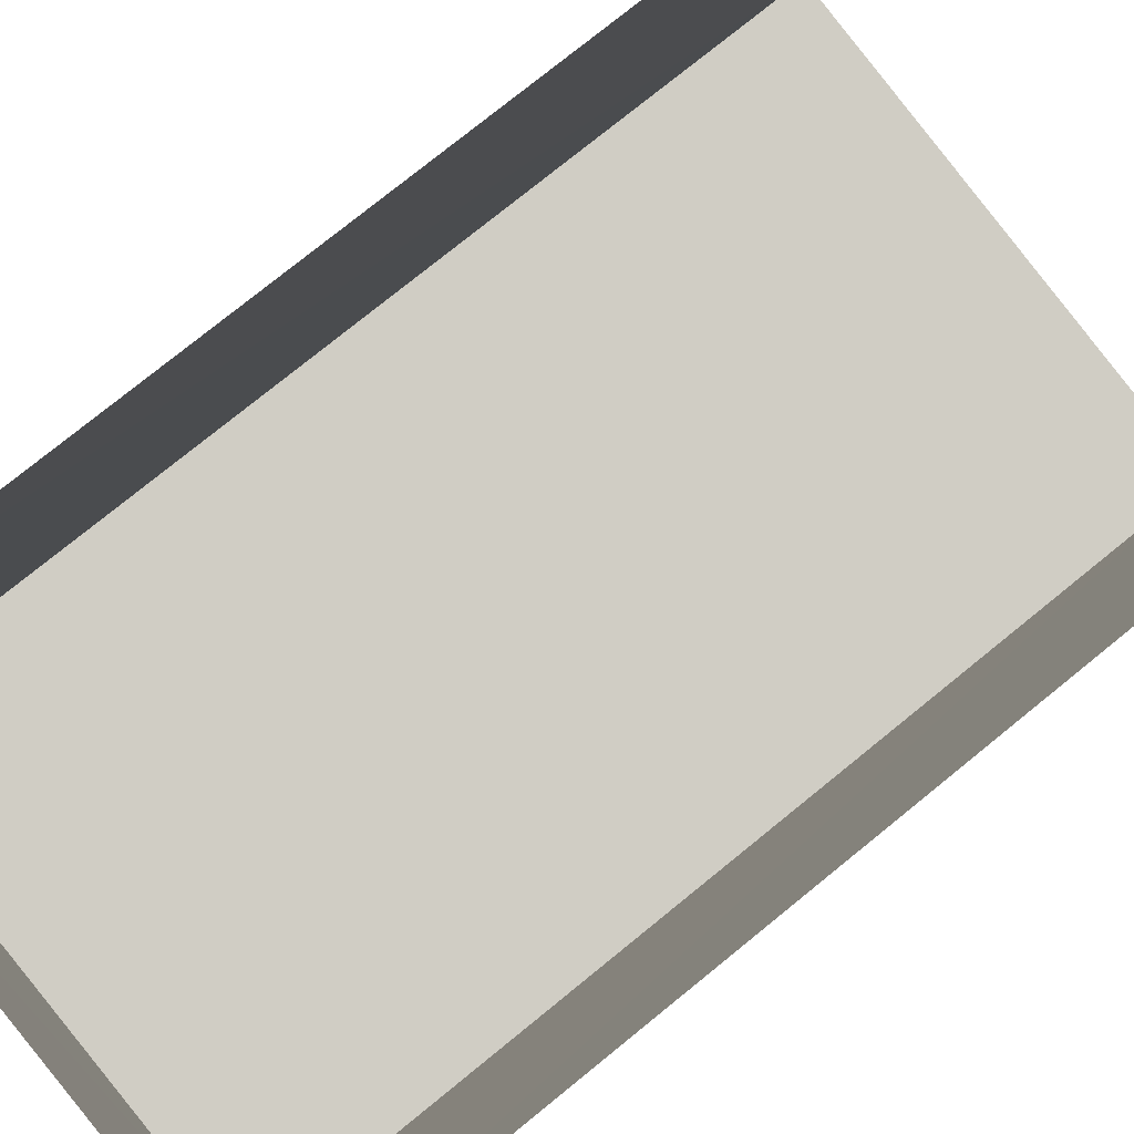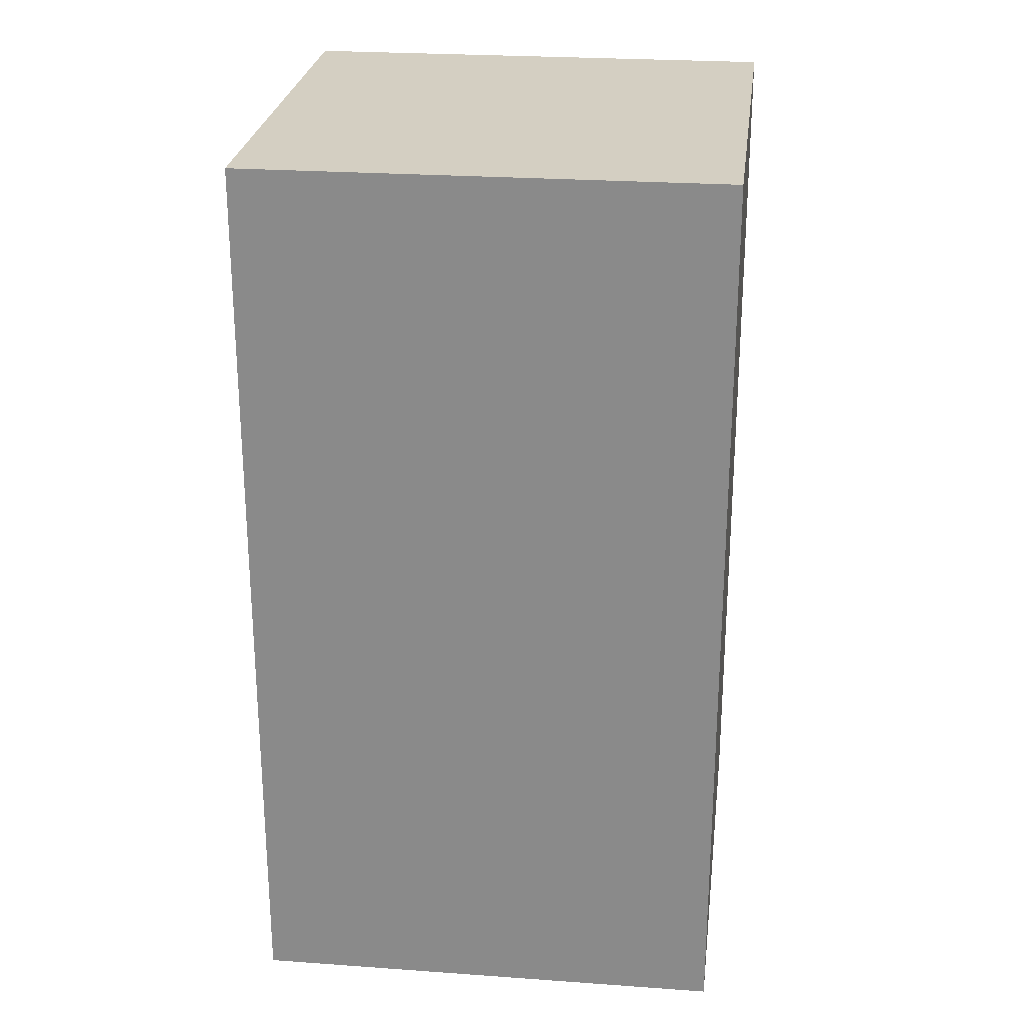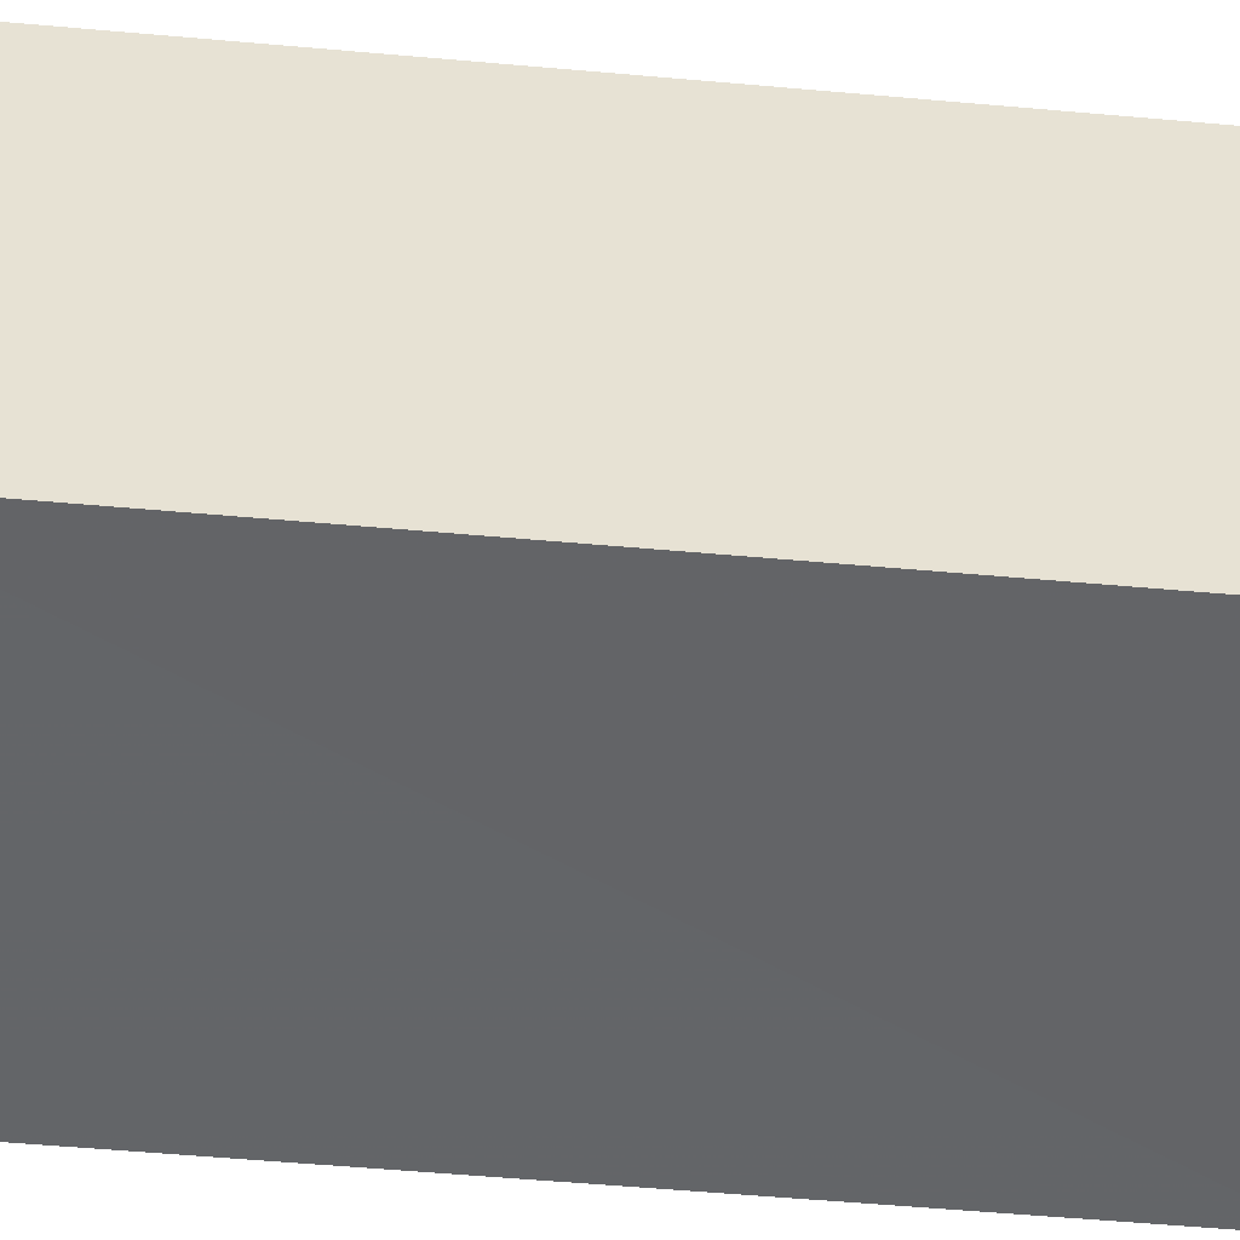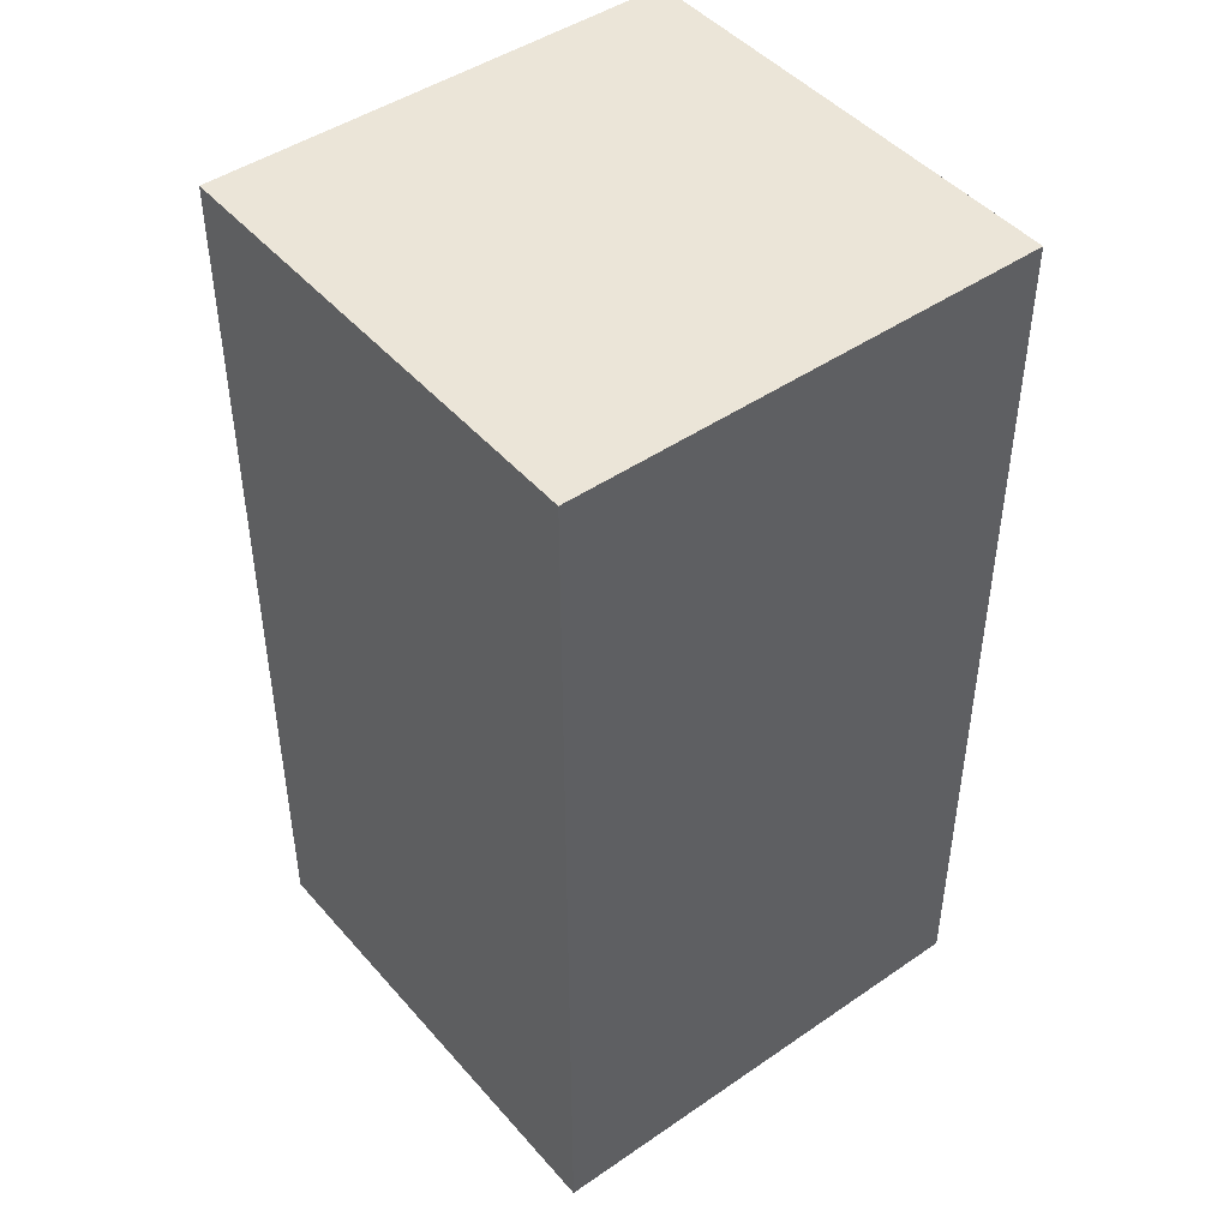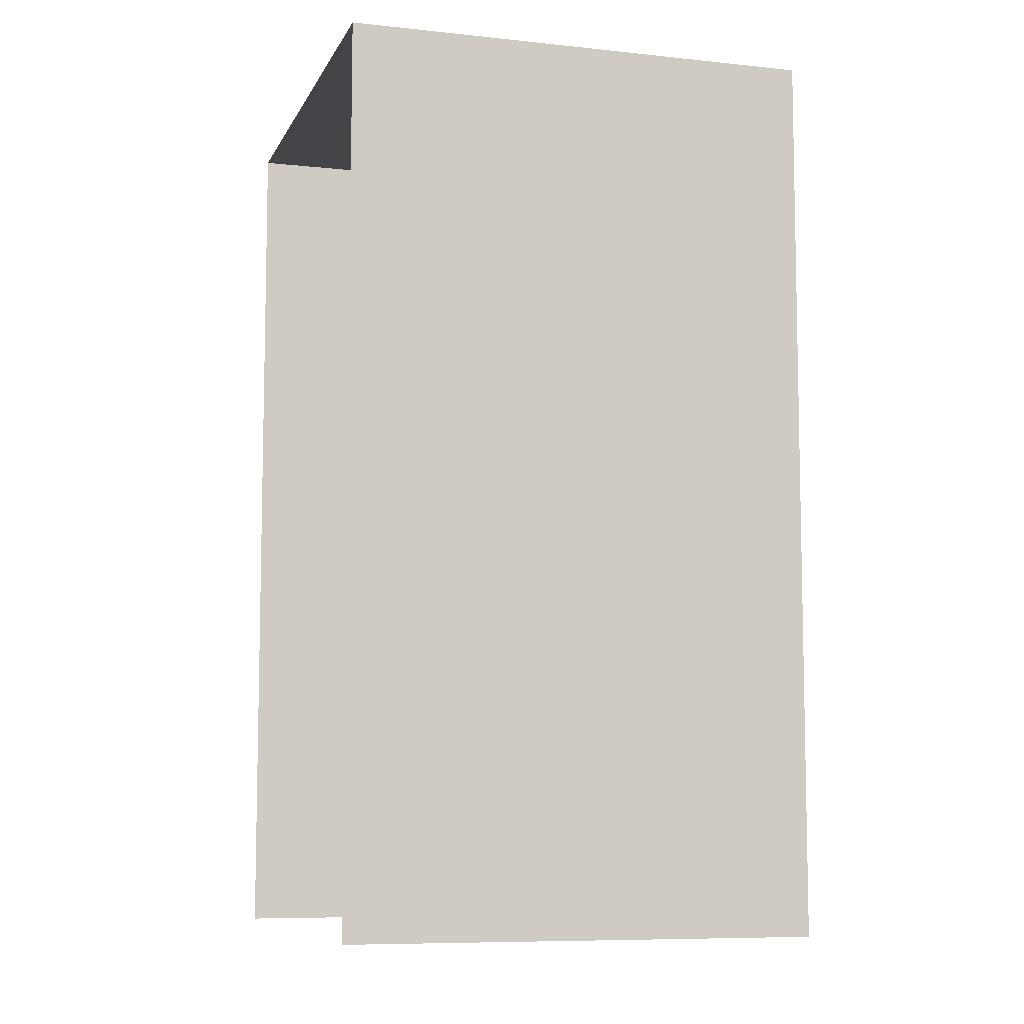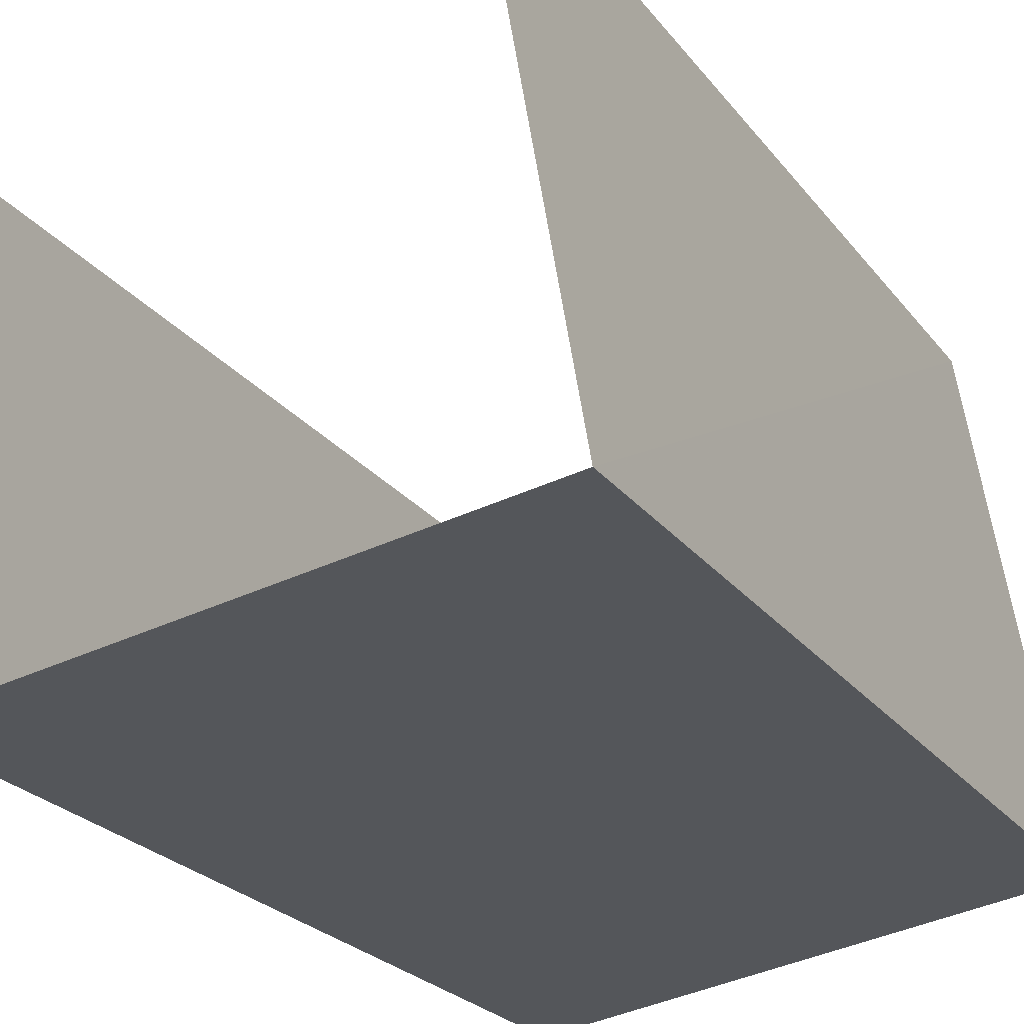
<metadata>
{"format":"obj","ext":"obj","renderer":"f3d","projection":"perspective","resolution":1024,"background":"white","views":[{"elev":77.0,"azim":50.9,"up":"+Y"},{"elev":25.4,"azim":-2.9,"up":"+Z"},{"elev":-60.7,"azim":85.0,"up":"+Y"},{"elev":45.7,"azim":-47.8,"up":"+Z"},{"elev":-8.0,"azim":-116.1,"up":"+Z"},{"elev":-22.9,"azim":-153.4,"up":"+Y"}]}
</metadata>
<code>
v -3.112e+05 4.337e+04 6.554
v -3.112e+05 4.337e+04 6.551
v -3.112e+05 4.337e+04 6.55
v -3.112e+05 4.337e+04 6.555
v -3.112e+05 4.337e+04 16.82
v -3.112e+05 4.337e+04 16.83
v -3.112e+05 4.337e+04 16.82
v -3.112e+05 4.337e+04 16.83
f 1 2 3
f 1 4 2
f 8 4 1
f 6 8 1
f 5 6 7
f 5 8 6
f 5 3 2
f 5 7 3
f 6 1 3
f 7 6 3
f 8 2 4
f 8 5 2

</code>
